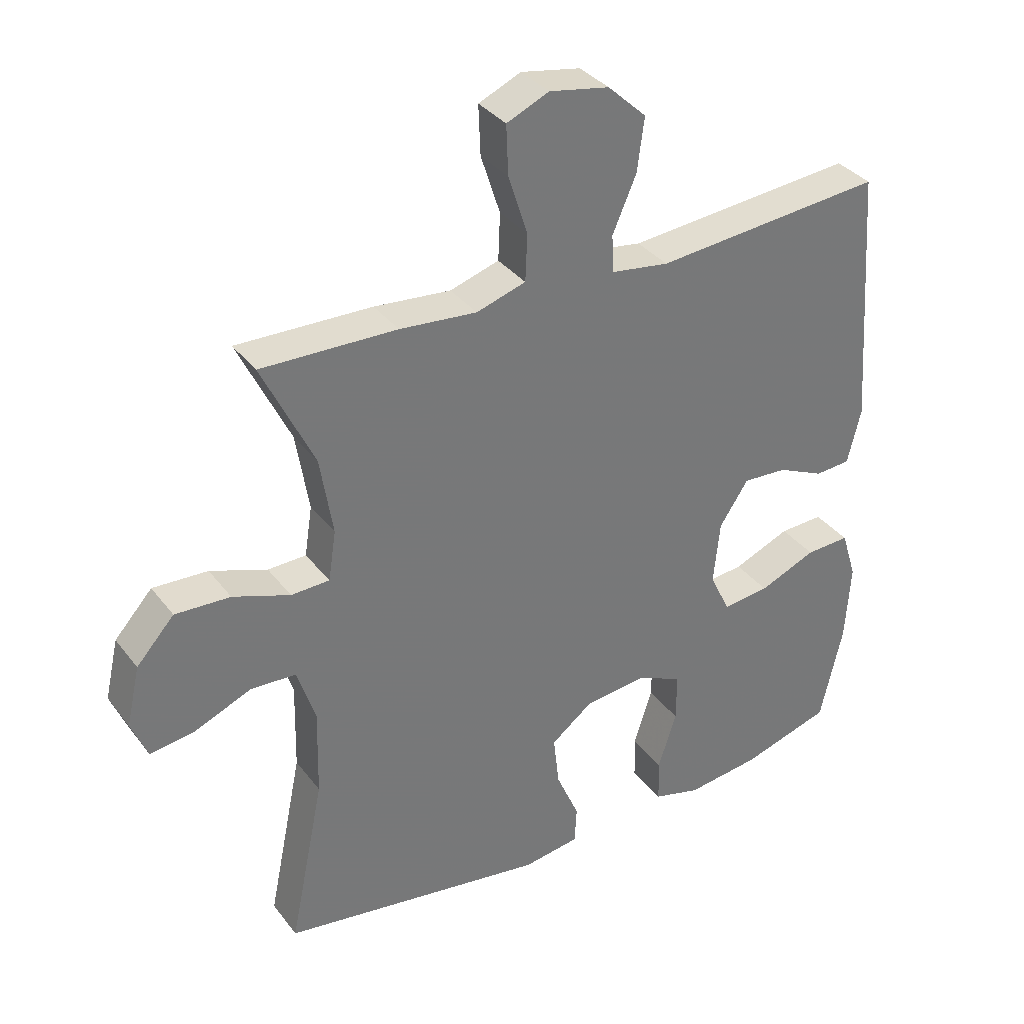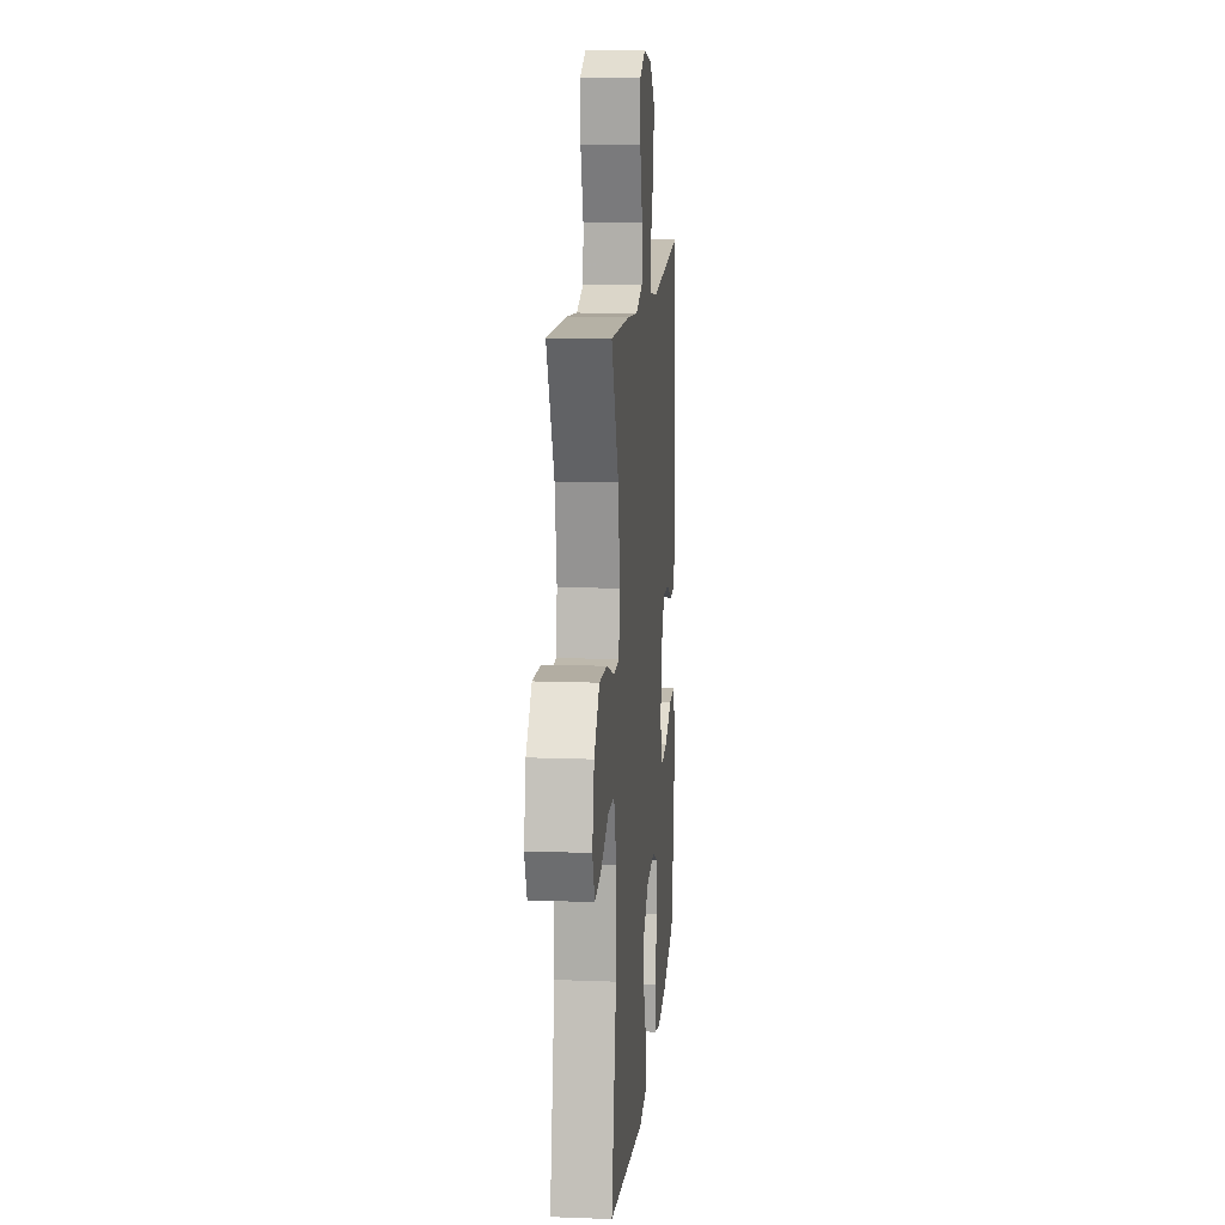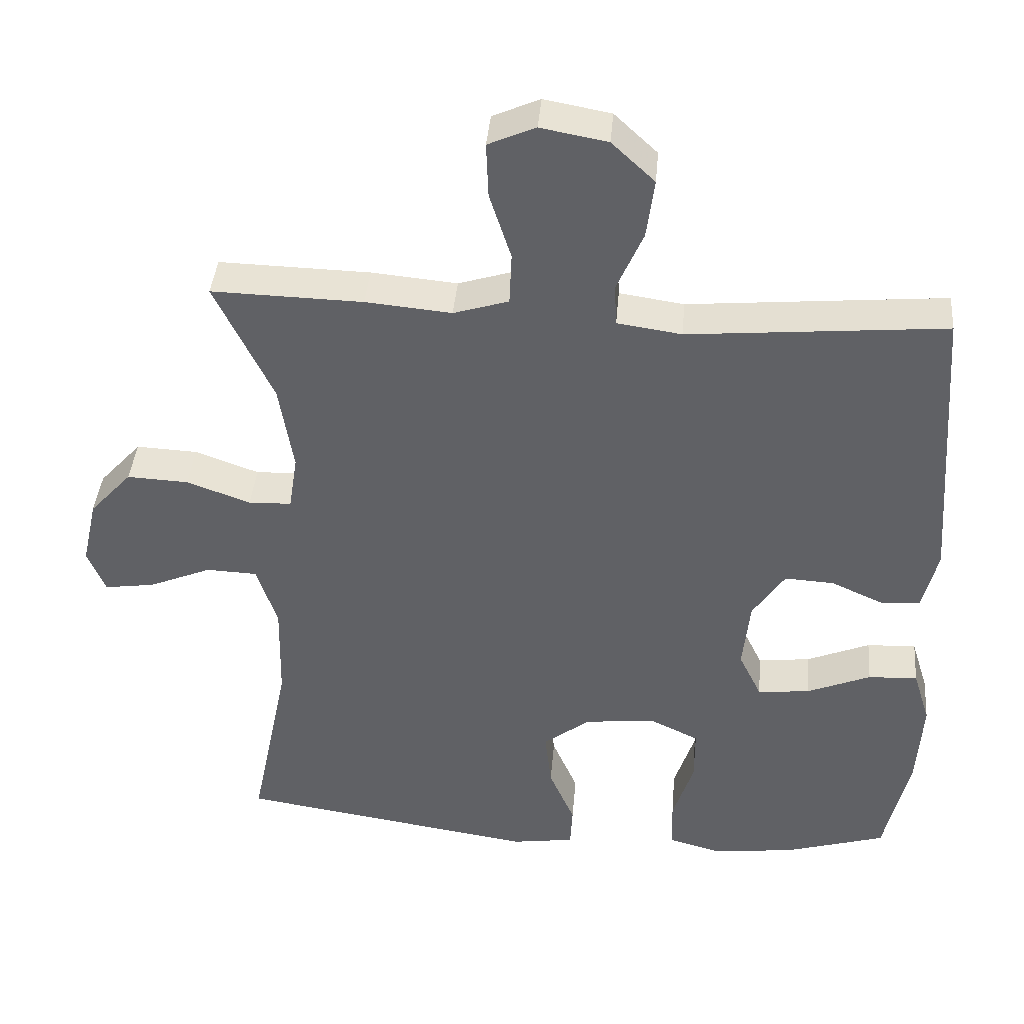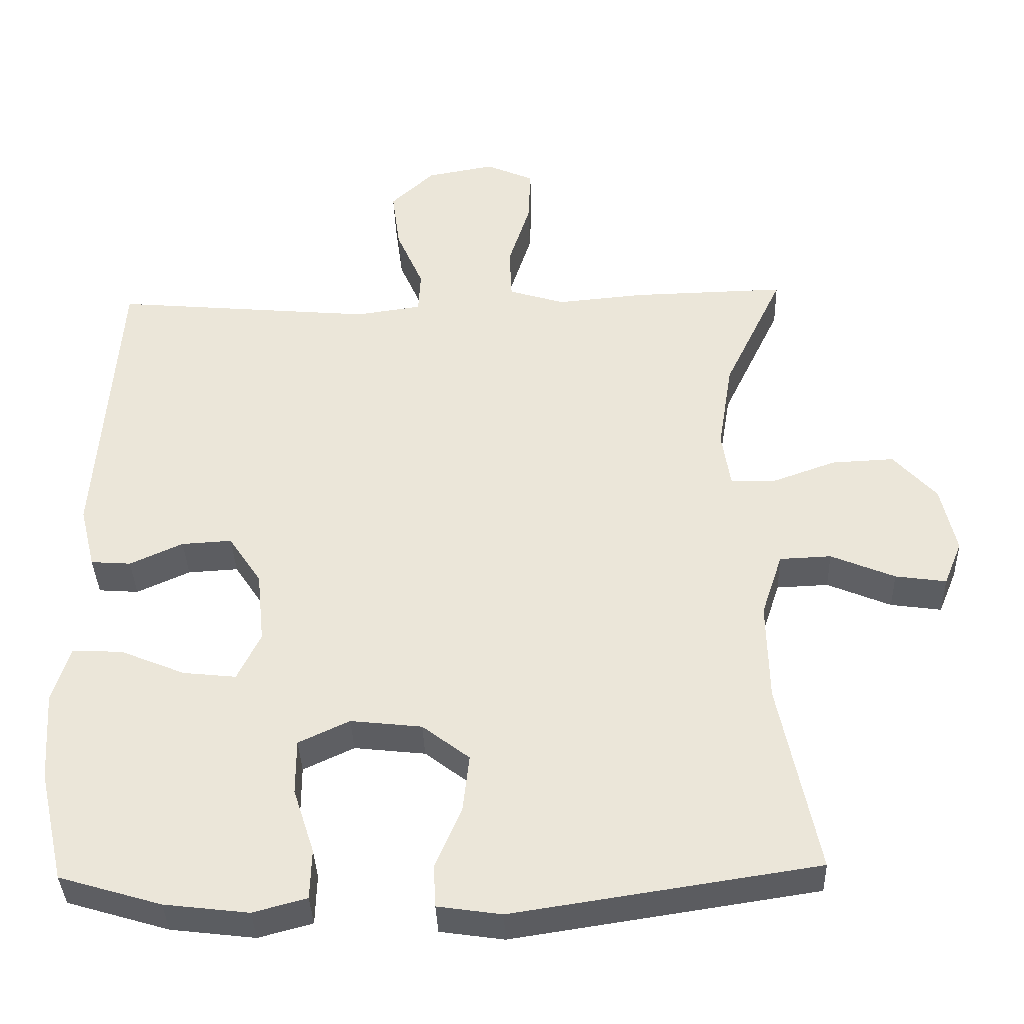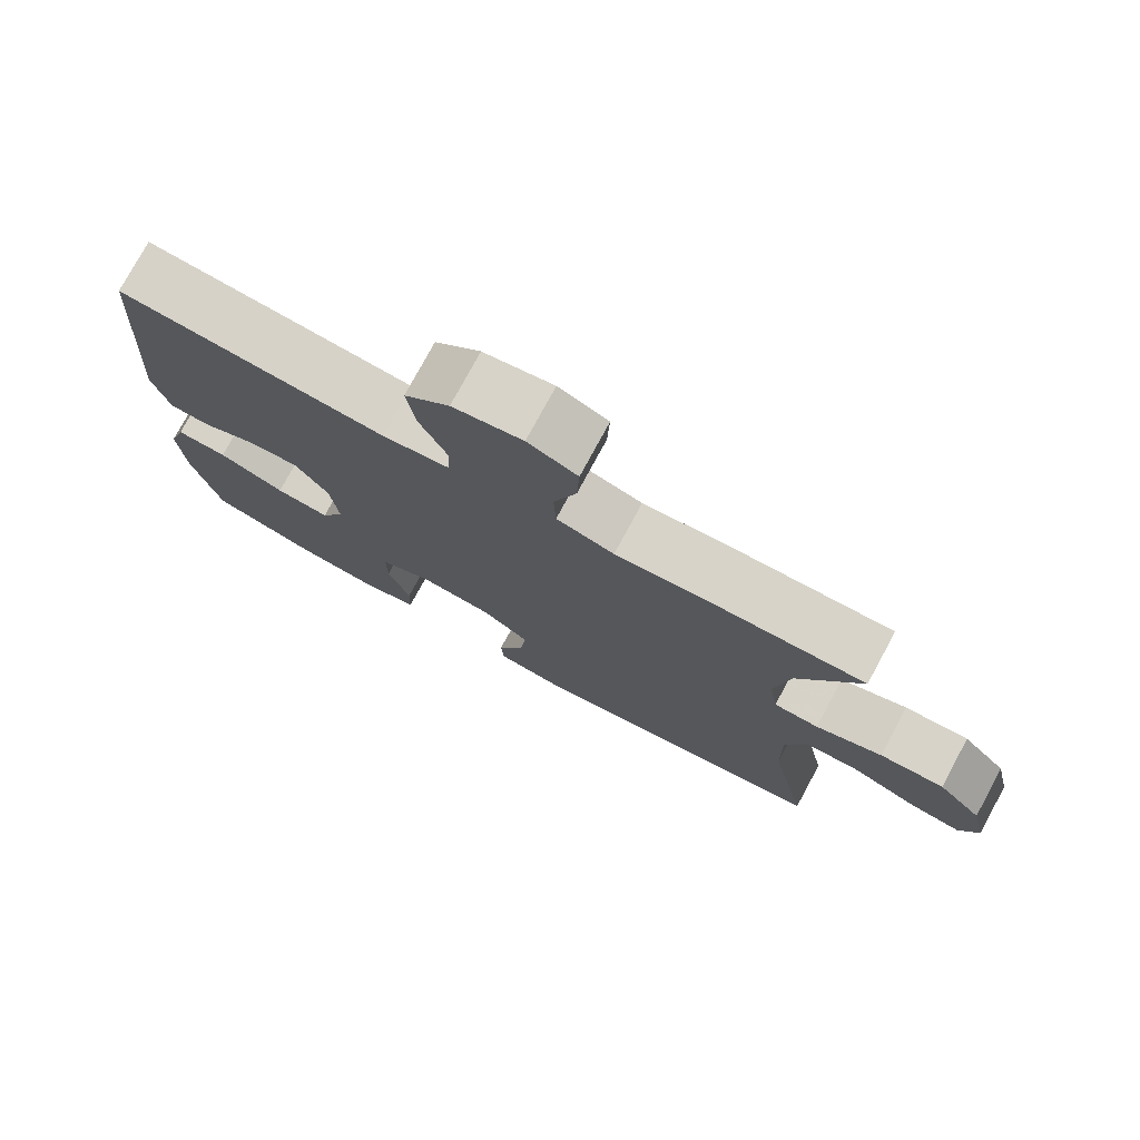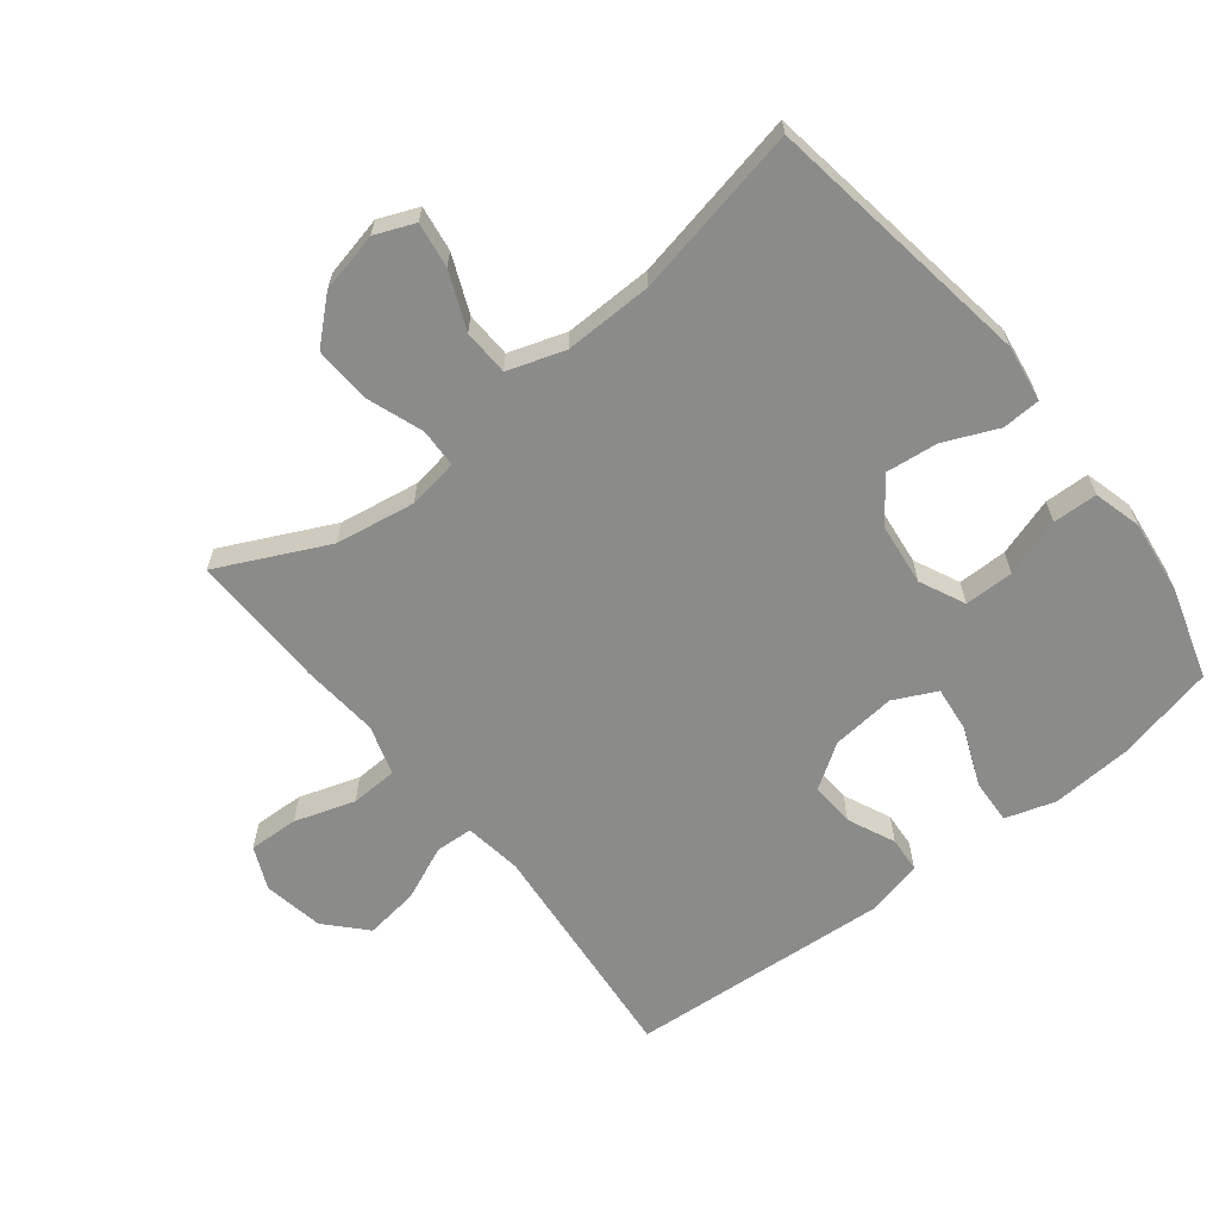
<metadata>
{"format":"obj","ext":"obj","renderer":"f3d","projection":"perspective","resolution":1024,"background":"white","views":[{"elev":34.7,"azim":148.2,"up":"+Z"},{"elev":13.2,"azim":95.0,"up":"+Z"},{"elev":40.3,"azim":-175.1,"up":"+Z"},{"elev":-37.0,"azim":1.9,"up":"+Z"},{"elev":77.0,"azim":28.4,"up":"+Z"},{"elev":-63.7,"azim":128.2,"up":"+Y"}]}
</metadata>
<code>
v 0.5 0.07 0.5
v 0.419 0.07 0.331
v 0.399 0.07 0.208
v 0.411 0.07 0.13
v 0.471 0.07 0.128
v 0.56 0.07 0.16
v 0.646 0.07 0.164
v 0.705 0.07 0.099
v 0.726 0.07 0.006
v 0.701 0.07 -0.055
v 0.631 0.07 -0.045
v 0.543 0.07 -0.008
v 0.472 0.07 -0.011
v 0.443 0.07 -0.099
v 0.446 0.07 -0.236
v 0.5 0.07 -0.5
v 0.082 0.07 -0.564
v -0.006 0.07 -0.551
v -0.009 0.07 -0.492
v 0.027 0.07 -0.409
v 0.036 0.07 -0.329
v -0.029 0.07 -0.279
v -0.127 0.07 -0.268
v -0.197 0.07 -0.301
v -0.197 0.07 -0.377
v -0.168 0.07 -0.467
v -0.17 0.07 -0.536
v -0.244 0.07 -0.556
v -0.36 0.07 -0.542
v -0.5 0.07 -0.5
v -0.535 0.07 -0.346
v -0.543 0.07 -0.222
v -0.519 0.07 -0.145
v -0.45 0.07 -0.148
v -0.361 0.07 -0.185
v -0.288 0.07 -0.193
v -0.256 0.07 -0.127
v -0.266 0.07 -0.028
v -0.311 0.07 0.04
v -0.38 0.07 0.036
v -0.453 0.07 0.003
v -0.508 0.07 0.007
v -0.529 0.07 0.093
v -0.5 0.07 0.5
v -0.142 0.07 0.468
v -0.052 0.07 0.481
v -0.049 0.07 0.539
v -0.086 0.07 0.624
v -0.097 0.07 0.707
v -0.037 0.07 0.763
v 0.056 0.07 0.78
v 0.122 0.07 0.751
v 0.119 0.07 0.674
v 0.089 0.07 0.581
v 0.092 0.07 0.508
v 0.169 0.07 0.484
v 0.289 0.07 0.495
v 0.5 0 0.5
v 0.419 0 0.331
v 0.399 0 0.208
v 0.411 0 0.13
v 0.471 0 0.128
v 0.56 0 0.16
v 0.646 0 0.164
v 0.705 0 0.099
v 0.726 0 0.006
v 0.701 0 -0.055
v 0.631 0 -0.045
v 0.543 0 -0.008
v 0.472 0 -0.011
v 0.443 0 -0.099
v 0.446 0 -0.236
v 0.5 0 -0.5
v 0.082 0 -0.564
v -0.006 0 -0.551
v -0.009 0 -0.492
v 0.027 0 -0.409
v 0.036 0 -0.329
v -0.029 0 -0.279
v -0.127 0 -0.268
v -0.197 0 -0.301
v -0.197 0 -0.377
v -0.168 0 -0.467
v -0.17 0 -0.536
v -0.244 0 -0.556
v -0.36 0 -0.542
v -0.5 0 -0.5
v -0.535 0 -0.346
v -0.543 0 -0.222
v -0.519 0 -0.145
v -0.45 0 -0.148
v -0.361 0 -0.185
v -0.288 0 -0.193
v -0.256 0 -0.127
v -0.266 0 -0.028
v -0.311 0 0.04
v -0.38 0 0.036
v -0.453 0 0.003
v -0.508 0 0.007
v -0.529 0 0.093
v -0.5 0 0.5
v -0.142 0 0.468
v -0.052 0 0.481
v -0.049 0 0.539
v -0.086 0 0.624
v -0.097 0 0.707
v -0.037 0 0.763
v 0.056 0 0.78
v 0.122 0 0.751
v 0.119 0 0.674
v 0.089 0 0.581
v 0.092 0 0.508
v 0.169 0 0.484
v 0.289 0 0.495
f 56 57 1 2
f 55 56 2 3
f 52 53 54
f 51 52 54
f 50 51 54
f 49 50 54
f 48 49 54
f 47 48 54
f 46 47 54 55
f 43 44 45
f 42 43 45
f 41 42 45
f 40 41 45
f 39 40 45 46
f 55 3 4
f 46 55 4
f 39 46 4
f 38 39 4
f 33 34 35
f 32 33 35
f 31 32 35
f 30 31 35
f 29 30 35
f 28 29 35
f 27 28 35
f 26 27 35
f 25 26 35
f 24 25 35 36
f 23 24 36 37
f 18 19 20
f 17 18 20
f 16 17 20
f 15 16 20
f 14 15 20 21
f 13 14 21 22
f 10 11 12
f 9 10 12
f 8 9 12
f 7 8 12
f 6 7 12
f 5 6 12
f 5 12 13
f 23 37 38
f 22 23 38
f 13 22 38
f 5 13 38
f 4 5 38
f 59 58 114 113
f 60 59 113 112
f 111 110 109
f 111 109 108
f 111 108 107
f 111 107 106
f 111 106 105
f 111 105 104
f 112 111 104 103
f 102 101 100
f 102 100 99
f 102 99 98
f 102 98 97
f 103 102 97 96
f 61 60 112
f 61 112 103
f 61 103 96
f 61 96 95
f 92 91 90
f 92 90 89
f 92 89 88
f 92 88 87
f 92 87 86
f 92 86 85
f 92 85 84
f 92 84 83
f 92 83 82
f 93 92 82 81
f 94 93 81 80
f 77 76 75
f 77 75 74
f 77 74 73
f 77 73 72
f 78 77 72 71
f 79 78 71 70
f 69 68 67
f 69 67 66
f 69 66 65
f 69 65 64
f 69 64 63
f 69 63 62
f 70 69 62
f 95 94 80
f 95 80 79
f 95 79 70
f 95 70 62
f 95 62 61
f 1 58 59 2
f 2 59 60 3
f 3 60 61 4
f 4 61 62 5
f 5 62 63 6
f 6 63 64 7
f 7 64 65 8
f 8 65 66 9
f 9 66 67 10
f 10 67 68 11
f 11 68 69 12
f 12 69 70 13
f 13 70 71 14
f 14 71 72 15
f 15 72 73 16
f 16 73 74 17
f 17 74 75 18
f 18 75 76 19
f 19 76 77 20
f 20 77 78 21
f 21 78 79 22
f 22 79 80 23
f 23 80 81 24
f 24 81 82 25
f 25 82 83 26
f 26 83 84 27
f 27 84 85 28
f 28 85 86 29
f 29 86 87 30
f 30 87 88 31
f 31 88 89 32
f 32 89 90 33
f 33 90 91 34
f 34 91 92 35
f 35 92 93 36
f 36 93 94 37
f 37 94 95 38
f 38 95 96 39
f 39 96 97 40
f 40 97 98 41
f 41 98 99 42
f 42 99 100 43
f 43 100 101 44
f 44 101 102 45
f 45 102 103 46
f 46 103 104 47
f 47 104 105 48
f 48 105 106 49
f 49 106 107 50
f 50 107 108 51
f 51 108 109 52
f 52 109 110 53
f 53 110 111 54
f 54 111 112 55
f 55 112 113 56
f 56 113 114 57
f 57 114 58 1

</code>
